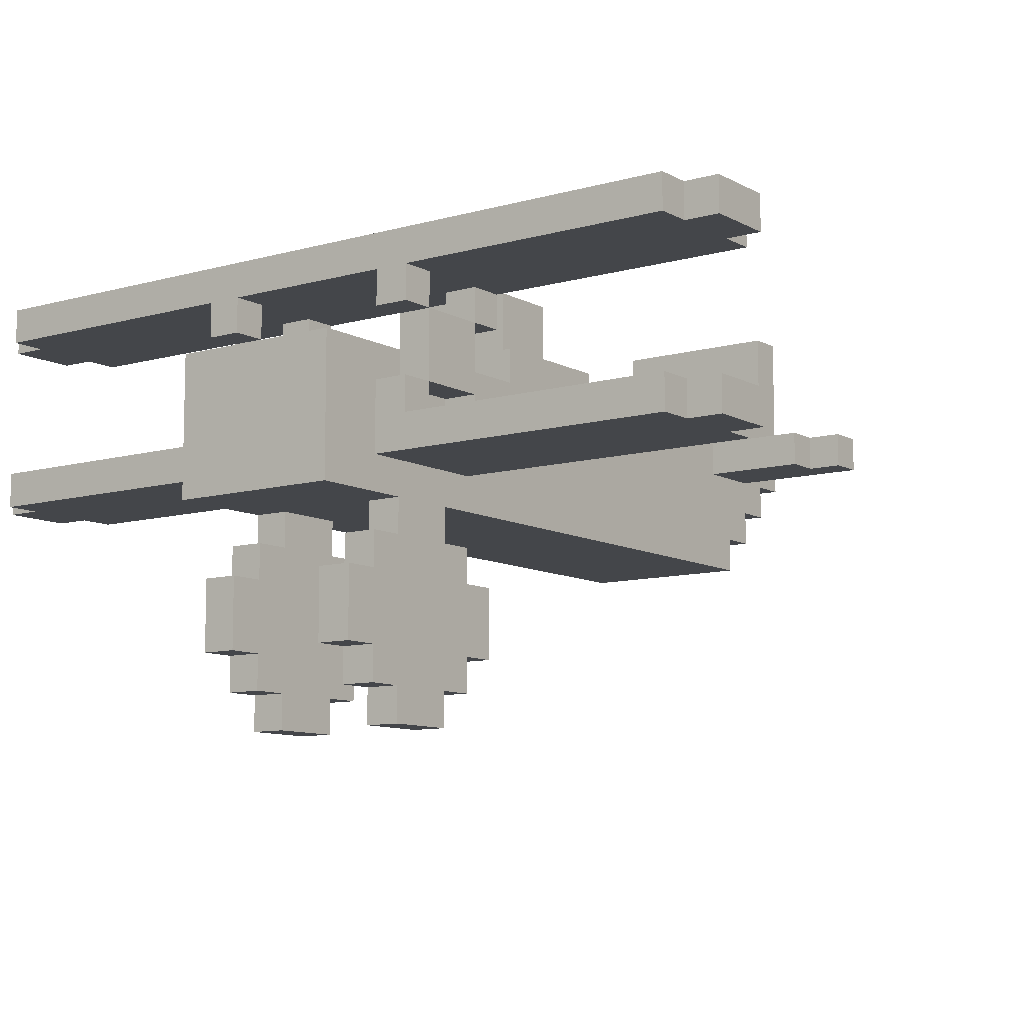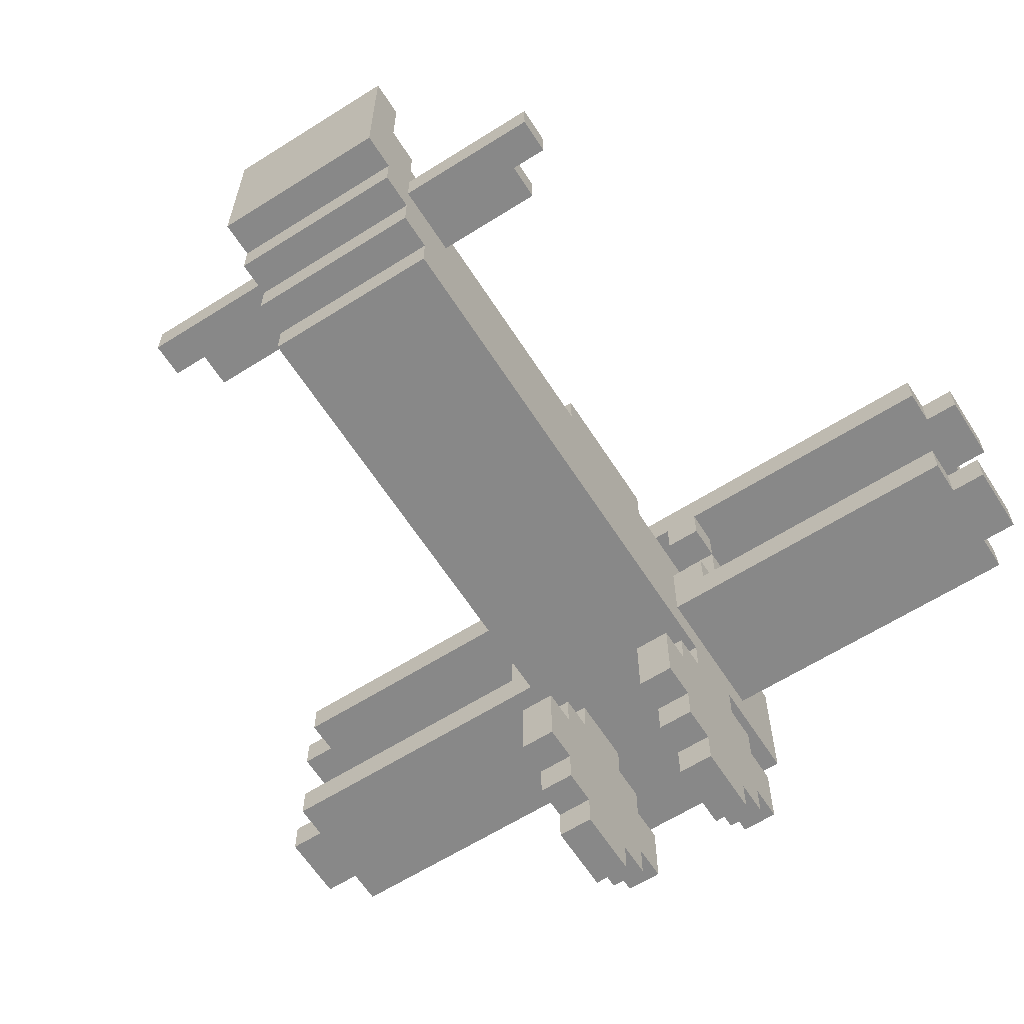
<metadata>
{"format":"obj","ext":"obj","renderer":"f3d","projection":"perspective","resolution":1024,"background":"white","views":[{"elev":-9.6,"azim":126.2,"up":"+Y"},{"elev":-62.7,"azim":-57.4,"up":"+Y"}]}
</metadata>
<code>
v -12 9 2
v -12 9 -3
v -12 14 2
v -12 14 -3
v -11 8 2
v -11 8 -3
v -11 9 2
v -11 9 -3
v -10 7 2
v -10 7 -3
v -10 8 2
v -10 8 -3
v -10 9 6
v -10 9 2
v -10 9 -3
v -10 9 -7
v -10 10 6
v -10 10 2
v -10 10 -3
v -10 10 -7
v -9 6 2
v -9 6 -3
v -9 7 2
v -9 7 -3
v -1 10 2
v -1 10 -3
v -1 11 2
v -1 11 -3
v 0 11 1
v 0 11 -2
v 0 13 1
v 0 13 -2
v 4 2 2
v 4 2 1
v 4 2 -2
v 4 2 -3
v 4 4 2
v 4 4 1
v 4 4 -2
v 4 4 -3
v 5 1 2
v 5 1 1
v 5 1 -2
v 5 1 -3
v 5 2 2
v 5 2 1
v 5 2 -2
v 5 2 -3
v 5 4 2
v 5 4 1
v 5 4 -2
v 5 4 -3
v 5 5 2
v 5 5 1
v 5 5 -2
v 5 5 -3
v 5 7 11
v 5 7 2
v 5 7 -3
v 5 7 -12
v 5 8 11
v 5 8 3
v 5 8 -4
v 5 8 -12
v 5 9 3
v 5 9 2
v 5 9 -3
v 5 9 -4
v 5 11 3
v 5 11 2
v 5 11 -3
v 5 11 -4
v 5 12 11
v 5 12 3
v 5 12 2
v 5 12 -3
v 5 12 -4
v 5 12 -12
v 5 13 11
v 5 13 -12
v 6 0 2
v 6 0 1
v 6 0 -2
v 6 0 -3
v 6 1 2
v 6 1 1
v 6 1 -2
v 6 1 -3
v 6 5 2
v 6 5 1
v 6 5 -2
v 6 5 -3
v 6 6 2
v 6 6 1
v 6 6 -2
v 6 6 -3
v 6 7 12
v 6 7 11
v 6 7 -12
v 6 7 -13
v 6 8 12
v 6 8 11
v 6 8 -12
v 6 8 -13
v 6 9 3
v 6 9 2
v 6 9 -3
v 6 9 -4
v 6 10 2
v 6 10 -3
v 6 11 3
v 6 11 2
v 6 11 -3
v 6 11 -4
v 6 12 12
v 6 12 11
v 6 12 -12
v 6 12 -13
v 6 13 12
v 6 13 11
v 6 13 -12
v 6 13 -13
v 8 8 3
v 8 8 2
v 8 8 -3
v 8 8 -4
v 8 9 3
v 8 9 2
v 8 9 -3
v 8 9 -4
v 8 11 3
v 8 11 2
v 8 11 -3
v 8 11 -4
v 8 12 3
v 8 12 2
v 8 12 -3
v 8 12 -4
v -11 12 2
v -11 12 -3
v -11 14 2
v -11 14 -3
v -10 11 2
v -10 11 -3
v -10 12 2
v -10 12 -3
v -9 9 6
v -9 9 5
v -9 9 -6
v -9 9 -7
v -9 10 6
v -9 10 5
v -9 10 2
v -9 10 -3
v -9 10 -6
v -9 10 -7
v -9 11 2
v -9 11 -3
v -8 9 5
v -8 9 2
v -8 9 -3
v -8 9 -6
v -8 10 5
v -8 10 2
v -8 10 -3
v -8 10 -6
v 2 11 1
v 2 11 -2
v 2 12 1
v 2 12 -2
v 2 13 1
v 2 13 -2
v 3 10 2
v 3 10 -3
v 3 11 2
v 3 11 -3
v 6 8 3
v 6 8 2
v 6 8 -3
v 6 8 -4
v 6 9 3
v 6 9 2
v 6 9 -3
v 6 9 -4
v 6 11 3
v 6 11 2
v 6 11 -3
v 6 11 -4
v 6 12 3
v 6 12 2
v 6 12 -3
v 6 12 -4
v 8 0 2
v 8 0 1
v 8 0 -2
v 8 0 -3
v 8 1 2
v 8 1 1
v 8 1 -2
v 8 1 -3
v 8 5 2
v 8 5 1
v 8 5 -2
v 8 5 -3
v 8 6 2
v 8 6 1
v 8 6 -2
v 8 6 -3
v 8 7 12
v 8 7 11
v 8 7 -12
v 8 7 -13
v 8 8 12
v 8 8 11
v 8 8 -12
v 8 8 -13
v 8 9 3
v 8 9 2
v 8 9 -3
v 8 9 -4
v 8 10 2
v 8 10 -3
v 8 11 3
v 8 11 2
v 8 11 -3
v 8 11 -4
v 8 12 12
v 8 12 11
v 8 12 -12
v 8 12 -13
v 8 13 12
v 8 13 11
v 8 13 -12
v 8 13 -13
v 9 1 2
v 9 1 1
v 9 1 -2
v 9 1 -3
v 9 2 2
v 9 2 1
v 9 2 -2
v 9 2 -3
v 9 4 2
v 9 4 1
v 9 4 -2
v 9 4 -3
v 9 5 2
v 9 5 1
v 9 5 -2
v 9 5 -3
v 9 7 11
v 9 7 2
v 9 7 -3
v 9 7 -12
v 9 8 11
v 9 8 3
v 9 8 -4
v 9 8 -12
v 9 9 3
v 9 9 2
v 9 9 -3
v 9 9 -4
v 9 11 3
v 9 11 2
v 9 11 -3
v 9 11 -4
v 9 12 11
v 9 12 3
v 9 12 2
v 9 12 -3
v 9 12 -4
v 9 12 -12
v 9 13 11
v 9 13 -12
v 10 2 2
v 10 2 1
v 10 2 -2
v 10 2 -3
v 10 4 2
v 10 4 1
v 10 4 -2
v 10 4 -3
v 11 6 2
v 11 6 -3
v 11 10 2
v 11 10 -3
v 6 7 12
v 6 8 12
v 6 12 12
v 6 13 12
v 8 7 12
v 8 8 12
v 8 12 12
v 8 13 12
v 5 7 11
v 5 8 11
v 5 12 11
v 5 13 11
v 6 7 11
v 6 8 11
v 6 12 11
v 6 13 11
v 8 7 11
v 8 8 11
v 8 12 11
v 8 13 11
v 9 7 11
v 9 8 11
v 9 12 11
v 9 13 11
v -10 9 6
v -10 10 6
v -9 9 6
v -9 10 6
v -9 9 5
v -9 10 5
v -8 9 5
v -8 10 5
v 5 8 3
v 5 9 3
v 5 11 3
v 5 12 3
v 6 8 3
v 6 9 3
v 6 11 3
v 6 12 3
v 8 8 3
v 8 9 3
v 8 11 3
v 8 12 3
v 9 8 3
v 9 9 3
v 9 11 3
v 9 12 3
v -12 9 2
v -12 14 2
v -11 8 2
v -11 9 2
v -11 12 2
v -11 14 2
v -10 7 2
v -10 8 2
v -10 9 2
v -10 10 2
v -10 11 2
v -10 12 2
v -9 6 2
v -9 7 2
v -9 10 2
v -9 11 2
v -8 9 2
v -8 10 2
v -1 10 2
v -1 11 2
v 3 10 2
v 3 11 2
v 4 2 2
v 4 4 2
v 5 1 2
v 5 2 2
v 5 4 2
v 5 5 2
v 5 7 2
v 5 9 2
v 6 0 2
v 6 1 2
v 6 2 2
v 6 4 2
v 6 5 2
v 6 6 2
v 6 8 2
v 6 9 2
v 6 10 2
v 8 0 2
v 8 1 2
v 8 2 2
v 8 4 2
v 8 5 2
v 8 6 2
v 8 8 2
v 8 9 2
v 8 10 2
v 9 1 2
v 9 2 2
v 9 4 2
v 9 5 2
v 9 7 2
v 9 9 2
v 10 2 2
v 10 4 2
v 11 6 2
v 11 10 2
v 0 11 1
v 0 13 1
v 1 11 1
v 1 12 1
v 2 11 1
v 2 12 1
v 2 13 1
v 4 2 -2
v 4 4 -2
v 5 1 -2
v 5 2 -2
v 5 4 -2
v 5 5 -2
v 6 0 -2
v 6 1 -2
v 6 2 -2
v 6 4 -2
v 6 5 -2
v 6 6 -2
v 8 0 -2
v 8 1 -2
v 8 2 -2
v 8 4 -2
v 8 5 -2
v 8 6 -2
v 9 1 -2
v 9 2 -2
v 9 4 -2
v 9 5 -2
v 10 2 -2
v 10 4 -2
v 5 11 -3
v 5 12 -3
v 6 10 -3
v 6 11 -3
v 6 12 -3
v 8 10 -3
v 8 11 -3
v 8 12 -3
v 9 11 -3
v 9 12 -3
v 5 11 2
v 5 12 2
v 6 10 2
v 6 11 2
v 6 12 2
v 8 10 2
v 8 11 2
v 8 12 2
v 9 11 2
v 9 12 2
v 4 2 1
v 4 4 1
v 5 1 1
v 5 2 1
v 5 4 1
v 5 5 1
v 6 0 1
v 6 1 1
v 6 2 1
v 6 4 1
v 6 5 1
v 6 6 1
v 8 0 1
v 8 1 1
v 8 2 1
v 8 4 1
v 8 5 1
v 8 6 1
v 9 1 1
v 9 2 1
v 9 4 1
v 9 5 1
v 10 2 1
v 10 4 1
v 0 11 -2
v 0 13 -2
v 1 11 -2
v 1 12 -2
v 2 11 -2
v 2 12 -2
v 2 13 -2
v -12 9 -3
v -12 14 -3
v -11 8 -3
v -11 9 -3
v -11 12 -3
v -11 14 -3
v -10 7 -3
v -10 8 -3
v -10 9 -3
v -10 10 -3
v -10 11 -3
v -10 12 -3
v -9 6 -3
v -9 7 -3
v -9 10 -3
v -9 11 -3
v -8 9 -3
v -8 10 -3
v -1 10 -3
v -1 11 -3
v 3 10 -3
v 3 11 -3
v 4 2 -3
v 4 4 -3
v 5 1 -3
v 5 2 -3
v 5 4 -3
v 5 5 -3
v 5 7 -3
v 5 9 -3
v 6 0 -3
v 6 1 -3
v 6 2 -3
v 6 4 -3
v 6 5 -3
v 6 6 -3
v 6 8 -3
v 6 9 -3
v 6 10 -3
v 8 0 -3
v 8 1 -3
v 8 2 -3
v 8 4 -3
v 8 5 -3
v 8 6 -3
v 8 8 -3
v 8 9 -3
v 8 10 -3
v 9 1 -3
v 9 2 -3
v 9 4 -3
v 9 5 -3
v 9 7 -3
v 9 9 -3
v 10 2 -3
v 10 4 -3
v 11 6 -3
v 11 10 -3
v 5 8 -4
v 5 9 -4
v 5 11 -4
v 5 12 -4
v 6 8 -4
v 6 9 -4
v 6 11 -4
v 6 12 -4
v 8 8 -4
v 8 9 -4
v 8 11 -4
v 8 12 -4
v 9 8 -4
v 9 9 -4
v 9 11 -4
v 9 12 -4
v -9 9 -6
v -9 10 -6
v -8 9 -6
v -8 10 -6
v -10 9 -7
v -10 10 -7
v -9 9 -7
v -9 10 -7
v 5 7 -12
v 5 8 -12
v 5 12 -12
v 5 13 -12
v 6 7 -12
v 6 8 -12
v 6 12 -12
v 6 13 -12
v 8 7 -12
v 8 8 -12
v 8 12 -12
v 8 13 -12
v 9 7 -12
v 9 8 -12
v 9 12 -12
v 9 13 -12
v 6 7 -13
v 6 8 -13
v 6 12 -13
v 6 13 -13
v 8 7 -13
v 8 8 -13
v 8 12 -13
v 8 13 -13
v 6 0 2
v 8 0 2
v 6 0 1
v 8 0 1
v 6 0 -2
v 8 0 -2
v 6 0 -3
v 8 0 -3
v 5 1 2
v 6 1 2
v 8 1 2
v 9 1 2
v 5 1 1
v 6 1 1
v 8 1 1
v 9 1 1
v 5 1 -2
v 6 1 -2
v 8 1 -2
v 9 1 -2
v 5 1 -3
v 6 1 -3
v 8 1 -3
v 9 1 -3
v 4 2 2
v 5 2 2
v 9 2 2
v 10 2 2
v 4 2 1
v 5 2 1
v 9 2 1
v 10 2 1
v 4 2 -2
v 5 2 -2
v 9 2 -2
v 10 2 -2
v 4 2 -3
v 5 2 -3
v 9 2 -3
v 10 2 -3
v -9 6 2
v 6 6 2
v 8 6 2
v 11 6 2
v 6 6 1
v 8 6 1
v 6 6 -2
v 8 6 -2
v -9 6 -3
v 6 6 -3
v 8 6 -3
v 11 6 -3
v 6 7 12
v 8 7 12
v 5 7 11
v 6 7 11
v 8 7 11
v 9 7 11
v -10 7 2
v -9 7 2
v 5 7 2
v 9 7 2
v -10 7 -3
v -9 7 -3
v 5 7 -3
v 9 7 -3
v 5 7 -12
v 6 7 -12
v 8 7 -12
v 9 7 -12
v 6 7 -13
v 8 7 -13
v -11 8 2
v -10 8 2
v -11 8 -3
v -10 8 -3
v -10 9 6
v -9 9 6
v -9 9 5
v -8 9 5
v 6 9 3
v 8 9 3
v -12 9 2
v -11 9 2
v -10 9 2
v -8 9 2
v 6 9 2
v 8 9 2
v -12 9 -3
v -11 9 -3
v -10 9 -3
v -8 9 -3
v 6 9 -3
v 8 9 -3
v 6 9 -4
v 8 9 -4
v -9 9 -6
v -8 9 -6
v -10 9 -7
v -9 9 -7
v 5 11 3
v 6 11 3
v 8 11 3
v 9 11 3
v 5 11 2
v 6 11 2
v 8 11 2
v 9 11 2
v 5 11 -3
v 6 11 -3
v 8 11 -3
v 9 11 -3
v 5 11 -4
v 6 11 -4
v 8 11 -4
v 9 11 -4
v 6 12 12
v 8 12 12
v 5 12 11
v 6 12 11
v 8 12 11
v 9 12 11
v 5 12 3
v 6 12 3
v 8 12 3
v 9 12 3
v 5 12 2
v 6 12 2
v 8 12 2
v 9 12 2
v 5 12 -3
v 6 12 -3
v 8 12 -3
v 9 12 -3
v 5 12 -4
v 6 12 -4
v 8 12 -4
v 9 12 -4
v 5 12 -12
v 6 12 -12
v 8 12 -12
v 9 12 -12
v 6 12 -13
v 8 12 -13
v 4 4 2
v 5 4 2
v 9 4 2
v 10 4 2
v 4 4 1
v 5 4 1
v 9 4 1
v 10 4 1
v 4 4 -2
v 5 4 -2
v 9 4 -2
v 10 4 -2
v 4 4 -3
v 5 4 -3
v 9 4 -3
v 10 4 -3
v 5 5 2
v 6 5 2
v 8 5 2
v 9 5 2
v 5 5 1
v 6 5 1
v 8 5 1
v 9 5 1
v 5 5 -2
v 6 5 -2
v 8 5 -2
v 9 5 -2
v 5 5 -3
v 6 5 -3
v 8 5 -3
v 9 5 -3
v 6 8 12
v 8 8 12
v 5 8 11
v 6 8 11
v 8 8 11
v 9 8 11
v 5 8 3
v 6 8 3
v 8 8 3
v 9 8 3
v 6 8 2
v 8 8 2
v 6 8 -3
v 8 8 -3
v 5 8 -4
v 6 8 -4
v 8 8 -4
v 9 8 -4
v 5 8 -12
v 6 8 -12
v 8 8 -12
v 9 8 -12
v 6 8 -13
v 8 8 -13
v 5 9 3
v 6 9 3
v 8 9 3
v 9 9 3
v 5 9 2
v 6 9 2
v 8 9 2
v 9 9 2
v 5 9 -3
v 6 9 -3
v 8 9 -3
v 9 9 -3
v 5 9 -4
v 6 9 -4
v 8 9 -4
v 9 9 -4
v -10 10 6
v -9 10 6
v -9 10 5
v -8 10 5
v -10 10 2
v -9 10 2
v -8 10 2
v -1 10 2
v 3 10 2
v 6 10 2
v 8 10 2
v 11 10 2
v -10 10 -3
v -9 10 -3
v -8 10 -3
v -1 10 -3
v 3 10 -3
v 6 10 -3
v 8 10 -3
v 11 10 -3
v -9 10 -6
v -8 10 -6
v -10 10 -7
v -9 10 -7
v 6 11 3
v 8 11 3
v -10 11 2
v -9 11 2
v -1 11 2
v 3 11 2
v 6 11 2
v 8 11 2
v 0 11 1
v 1 11 1
v 2 11 1
v 0 11 -2
v 1 11 -2
v 2 11 -2
v -10 11 -3
v -9 11 -3
v -1 11 -3
v 3 11 -3
v 6 11 -3
v 8 11 -3
v 6 11 -4
v 8 11 -4
v -11 12 2
v -10 12 2
v -11 12 -3
v -10 12 -3
v 6 13 12
v 8 13 12
v 5 13 11
v 6 13 11
v 8 13 11
v 9 13 11
v 0 13 1
v 2 13 1
v 0 13 -2
v 2 13 -2
v 5 13 -12
v 6 13 -12
v 8 13 -12
v 9 13 -12
v 6 13 -13
v 8 13 -13
v -12 14 2
v -11 14 2
v -12 14 -3
v -11 14 -3
f 3 2 1
f 4 2 3
f 7 6 5
f 8 6 7
f 11 10 9
f 12 10 11
f 17 14 13
f 18 14 17
f 19 16 15
f 20 16 19
f 23 22 21
f 24 22 23
f 27 26 25
f 28 26 27
f 31 30 29
f 32 30 31
f 37 34 33
f 38 34 37
f 39 36 35
f 40 36 39
f 45 42 41
f 46 42 45
f 47 44 43
f 48 44 47
f 53 50 49
f 54 50 53
f 55 52 51
f 56 52 55
f 61 58 57
f 62 58 61
f 63 60 59
f 64 60 63
f 65 58 62
f 66 58 65
f 67 63 59
f 68 63 67
f 74 70 69
f 75 70 74
f 76 72 71
f 77 72 76
f 79 77 76
f 79 78 77
f 79 76 75
f 79 75 74
f 79 74 73
f 80 78 79
f 85 82 81
f 86 82 85
f 87 84 83
f 88 84 87
f 93 90 89
f 94 90 93
f 95 92 91
f 96 92 95
f 101 98 97
f 102 98 101
f 103 100 99
f 104 100 103
f 109 106 105
f 110 108 107
f 111 109 105
f 112 109 111
f 113 108 110
f 114 108 113
f 119 116 115
f 120 116 119
f 121 118 117
f 122 118 121
f 127 124 123
f 128 124 127
f 129 126 125
f 130 126 129
f 135 132 131
f 136 132 135
f 137 134 133
f 138 134 137
f 139 140 141
f 141 140 142
f 143 144 145
f 145 144 146
f 147 148 151
f 151 148 152
f 149 150 155
f 155 150 156
f 153 154 157
f 157 154 158
f 159 160 163
f 163 160 164
f 161 162 165
f 165 162 166
f 167 168 169
f 169 168 170
f 169 170 171
f 171 170 172
f 173 174 175
f 175 174 176
f 177 178 181
f 181 178 182
f 179 180 183
f 183 180 184
f 185 186 189
f 189 186 190
f 187 188 191
f 191 188 192
f 193 194 197
f 197 194 198
f 195 196 199
f 199 196 200
f 201 202 205
f 205 202 206
f 203 204 207
f 207 204 208
f 209 210 213
f 213 210 214
f 211 212 215
f 215 212 216
f 217 218 221
f 219 220 222
f 217 221 223
f 223 221 224
f 222 220 225
f 225 220 226
f 227 228 231
f 231 228 232
f 229 230 233
f 233 230 234
f 235 236 239
f 239 236 240
f 237 238 241
f 241 238 242
f 243 244 247
f 247 244 248
f 245 246 249
f 249 246 250
f 251 252 255
f 255 252 256
f 253 254 257
f 257 254 258
f 256 252 259
f 259 252 260
f 253 257 261
f 261 257 262
f 263 264 268
f 268 264 269
f 265 266 270
f 270 266 271
f 270 271 273
f 271 272 273
f 269 270 273
f 268 269 273
f 267 268 273
f 273 272 274
f 275 276 279
f 279 276 280
f 277 278 281
f 281 278 282
f 283 284 285
f 285 284 286
f 291 288 287
f 292 288 291
f 293 290 289
f 294 290 293
f 299 296 295
f 300 296 299
f 301 298 297
f 302 298 301
f 307 304 303
f 308 304 307
f 309 306 305
f 310 306 309
f 313 312 311
f 314 312 313
f 317 316 315
f 318 316 317
f 323 320 319
f 324 320 323
f 325 322 321
f 326 322 325
f 328 325 324
f 329 325 328
f 331 328 327
f 332 328 331
f 333 330 329
f 334 330 333
f 338 336 335
f 339 336 338
f 340 336 339
f 342 338 337
f 342 339 338
f 343 339 342
f 344 339 343
f 345 339 344
f 346 339 345
f 348 342 341
f 348 343 342
f 349 345 344
f 350 345 349
f 351 348 347
f 351 343 348
f 353 352 351
f 355 353 351
f 355 354 353
f 356 354 355
f 360 358 357
f 361 358 360
f 363 351 347
f 363 355 351
f 364 355 363
f 366 362 361
f 366 361 360
f 366 360 359
f 367 362 366
f 368 362 367
f 369 362 368
f 370 363 347
f 372 355 364
f 373 355 372
f 374 366 365
f 374 367 366
f 375 367 374
f 376 368 367
f 376 367 375
f 377 370 369
f 377 368 376
f 377 369 368
f 378 370 377
f 379 363 370
f 379 370 378
f 380 372 371
f 381 372 380
f 383 376 375
f 383 378 377
f 383 377 376
f 384 378 383
f 385 378 384
f 386 378 385
f 387 363 379
f 388 382 381
f 389 385 384
f 390 385 389
f 391 387 379
f 391 388 387
f 392 382 388
f 392 388 391
f 395 394 393
f 396 394 395
f 397 396 395
f 398 394 396
f 398 396 397
f 399 394 398
f 403 401 400
f 404 401 403
f 407 403 402
f 407 405 404
f 407 404 403
f 408 405 407
f 409 405 408
f 410 405 409
f 412 407 406
f 412 408 407
f 413 408 412
f 414 409 408
f 414 408 413
f 415 411 410
f 415 409 414
f 415 410 409
f 416 411 415
f 417 411 416
f 418 414 413
f 418 416 415
f 418 415 414
f 419 416 418
f 420 416 419
f 421 416 420
f 422 420 419
f 423 420 422
f 427 425 424
f 428 425 427
f 429 427 426
f 430 427 429
f 432 431 430
f 433 431 432
f 434 435 437
f 437 435 438
f 436 437 439
f 439 437 440
f 440 441 442
f 442 441 443
f 444 445 447
f 447 445 448
f 446 447 451
f 448 449 451
f 447 448 451
f 451 449 452
f 452 449 453
f 453 449 454
f 450 451 456
f 451 452 456
f 456 452 457
f 452 453 458
f 457 452 458
f 454 455 459
f 458 453 459
f 453 454 459
f 459 455 460
f 460 455 461
f 457 458 462
f 459 460 462
f 458 459 462
f 462 460 463
f 463 460 464
f 464 460 465
f 463 464 466
f 466 464 467
f 468 469 470
f 470 469 471
f 470 471 472
f 471 469 473
f 472 471 473
f 473 469 474
f 475 476 478
f 478 476 479
f 479 476 480
f 477 478 482
f 478 479 482
f 482 479 483
f 483 479 484
f 484 479 485
f 485 479 486
f 481 482 488
f 482 483 488
f 484 485 489
f 489 485 490
f 487 488 491
f 488 483 491
f 491 492 493
f 491 493 495
f 493 494 495
f 495 494 496
f 497 498 500
f 500 498 501
f 487 491 503
f 491 495 503
f 503 495 504
f 501 502 506
f 500 501 506
f 499 500 506
f 506 502 507
f 507 502 508
f 508 502 509
f 487 503 510
f 504 495 512
f 512 495 513
f 505 506 514
f 506 507 514
f 514 507 515
f 507 508 516
f 515 507 516
f 509 510 517
f 516 508 517
f 508 509 517
f 517 510 518
f 510 503 519
f 518 510 519
f 511 512 520
f 520 512 521
f 515 516 523
f 517 518 523
f 516 517 523
f 523 518 524
f 524 518 525
f 525 518 526
f 519 503 527
f 521 522 528
f 524 525 529
f 529 525 530
f 519 527 531
f 527 528 531
f 528 522 532
f 531 528 532
f 533 534 537
f 537 534 538
f 535 536 539
f 539 536 540
f 538 539 542
f 542 539 543
f 541 542 545
f 545 542 546
f 543 544 547
f 547 544 548
f 549 550 551
f 551 550 552
f 553 554 555
f 555 554 556
f 557 558 561
f 561 558 562
f 559 560 563
f 563 560 564
f 565 566 569
f 569 566 570
f 567 568 571
f 571 568 572
f 573 574 577
f 577 574 578
f 575 576 579
f 579 576 580
f 583 582 581
f 584 582 583
f 587 586 585
f 588 586 587
f 593 590 589
f 594 590 593
f 595 592 591
f 596 592 595
f 601 598 597
f 602 598 601
f 603 600 599
f 604 600 603
f 609 606 605
f 610 606 609
f 611 608 607
f 612 608 611
f 617 614 613
f 618 614 617
f 619 616 615
f 620 616 619
f 625 622 621
f 626 624 623
f 627 625 621
f 627 626 625
f 628 624 626
f 628 626 627
f 629 627 621
f 630 627 629
f 631 624 628
f 632 624 631
f 636 634 633
f 637 634 636
f 641 636 635
f 641 637 636
f 641 638 637
f 642 638 641
f 643 640 639
f 644 640 643
f 647 646 645
f 648 646 647
f 649 646 648
f 650 646 649
f 651 649 648
f 652 649 651
f 655 654 653
f 656 654 655
f 659 658 657
f 665 659 657
f 665 660 659
f 666 660 665
f 667 662 661
f 668 662 667
f 669 664 663
f 670 664 669
f 675 674 673
f 676 674 675
f 677 672 671
f 678 672 677
f 679 677 671
f 680 677 679
f 685 682 681
f 686 682 685
f 687 684 683
f 688 684 687
f 693 690 689
f 694 690 693
f 695 692 691
f 696 692 695
f 700 698 697
f 701 698 700
f 703 700 699
f 703 702 701
f 703 701 700
f 704 702 703
f 705 702 704
f 706 702 705
f 708 705 704
f 709 705 708
f 711 708 707
f 711 710 709
f 711 709 708
f 712 710 711
f 713 710 712
f 714 710 713
f 716 713 712
f 717 713 716
f 719 716 715
f 719 718 717
f 719 717 716
f 720 718 719
f 721 718 720
f 722 718 721
f 723 721 720
f 724 721 723
f 725 726 729
f 729 726 730
f 727 728 731
f 731 728 732
f 733 734 737
f 737 734 738
f 735 736 739
f 739 736 740
f 741 742 745
f 745 742 746
f 743 744 747
f 747 744 748
f 749 750 753
f 753 750 754
f 751 752 755
f 755 752 756
f 757 758 760
f 760 758 761
f 759 760 763
f 761 762 763
f 760 761 763
f 763 762 764
f 764 762 765
f 765 762 766
f 764 765 767
f 767 765 768
f 769 770 772
f 772 770 773
f 772 773 775
f 773 774 775
f 771 772 775
f 775 774 776
f 776 774 777
f 777 774 778
f 776 777 779
f 779 777 780
f 781 782 785
f 785 782 786
f 783 784 787
f 787 784 788
f 789 790 793
f 793 790 794
f 791 792 795
f 795 792 796
f 797 798 799
f 797 799 801
f 799 800 801
f 801 800 802
f 802 800 803
f 802 803 810
f 803 804 810
f 810 804 811
f 811 804 812
f 807 808 813
f 806 807 813
f 805 806 813
f 813 808 814
f 814 808 815
f 815 808 816
f 810 811 817
f 809 810 817
f 817 811 818
f 809 817 819
f 819 817 820
f 821 822 827
f 827 822 828
f 825 826 829
f 829 826 830
f 830 826 831
f 825 829 832
f 831 826 834
f 823 824 835
f 835 824 836
f 833 834 837
f 832 833 837
f 825 832 837
f 834 826 838
f 837 834 838
f 839 840 841
f 841 840 842
f 843 844 845
f 845 844 846
f 847 848 850
f 850 848 851
f 853 854 855
f 855 854 856
f 849 850 857
f 850 851 857
f 851 852 857
f 857 852 858
f 858 852 859
f 859 852 860
f 858 859 861
f 861 859 862
f 863 864 865
f 865 864 866

</code>
